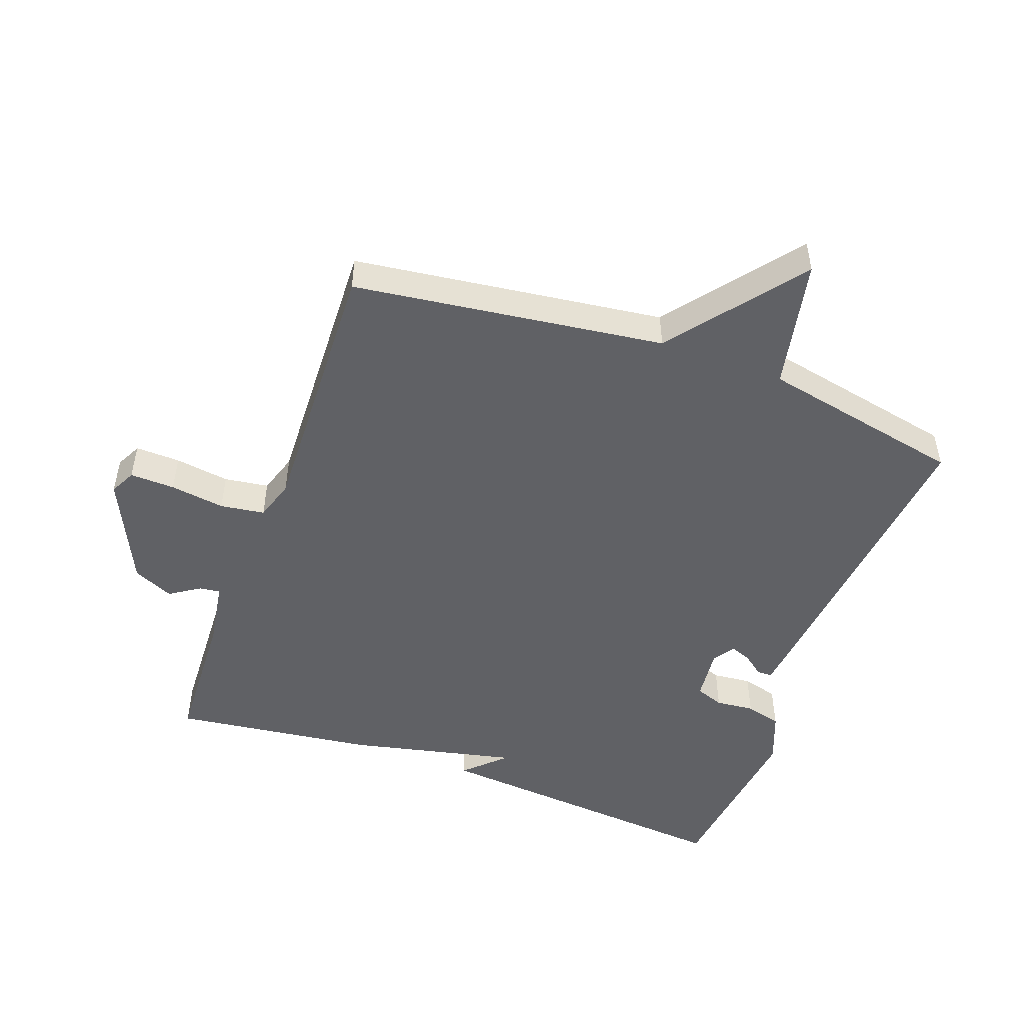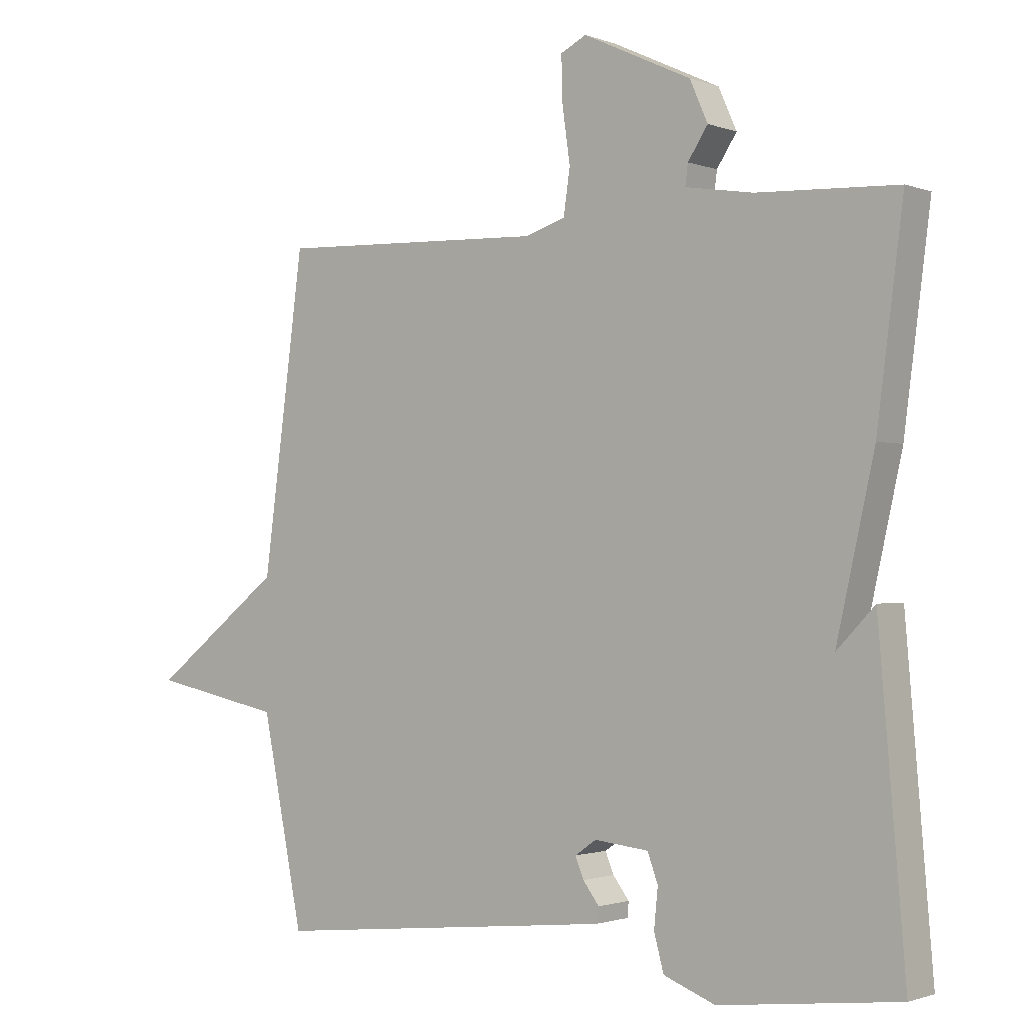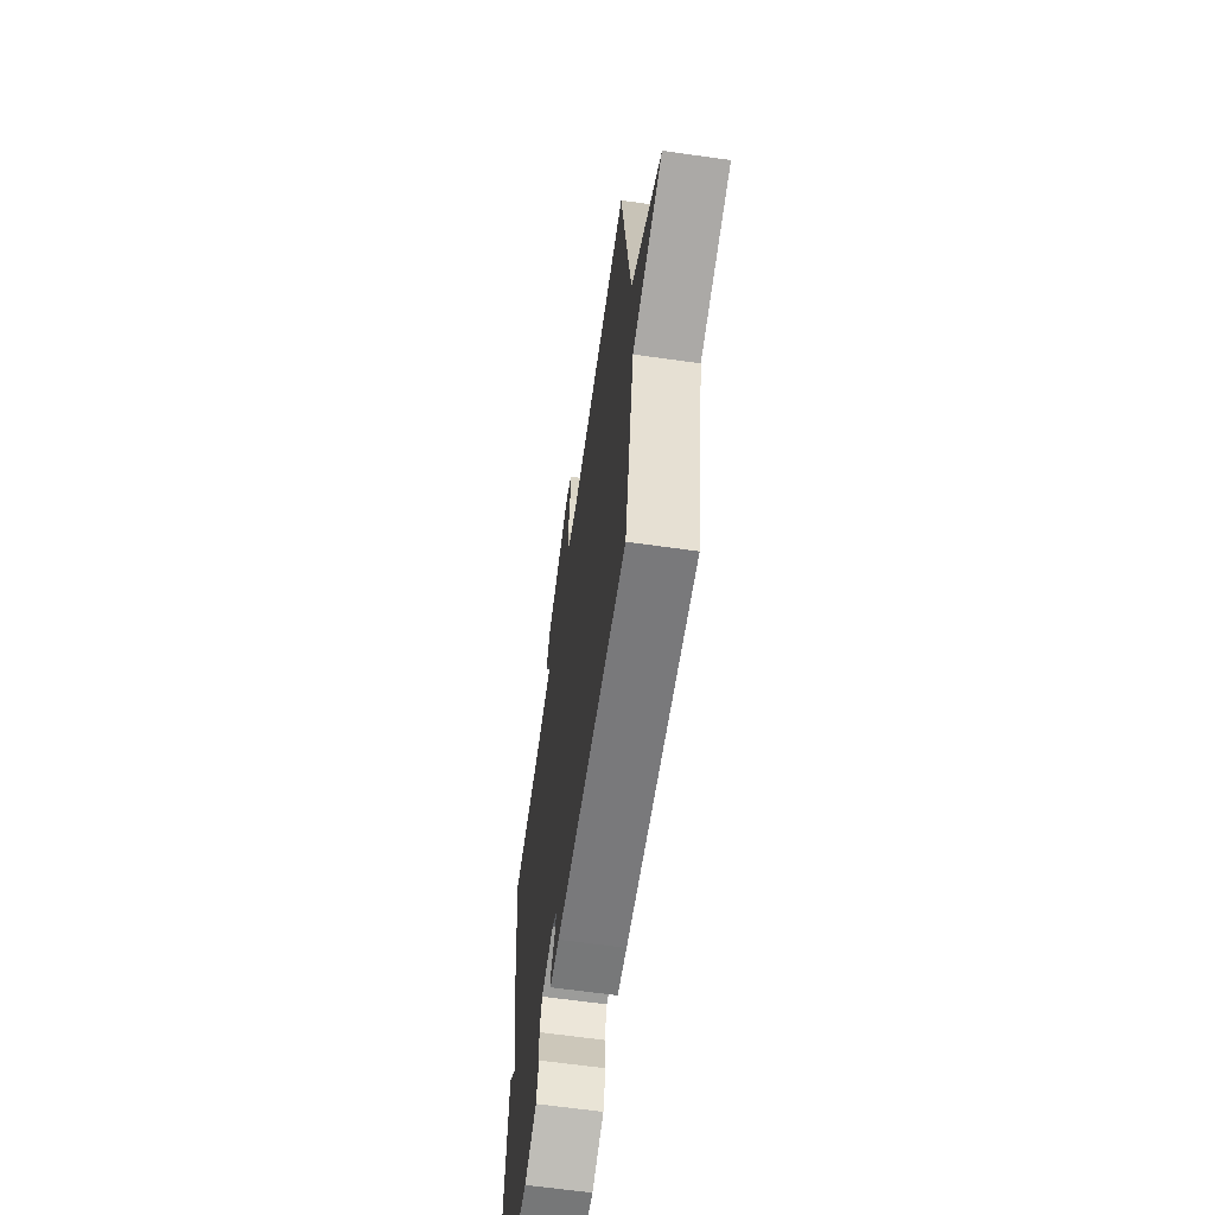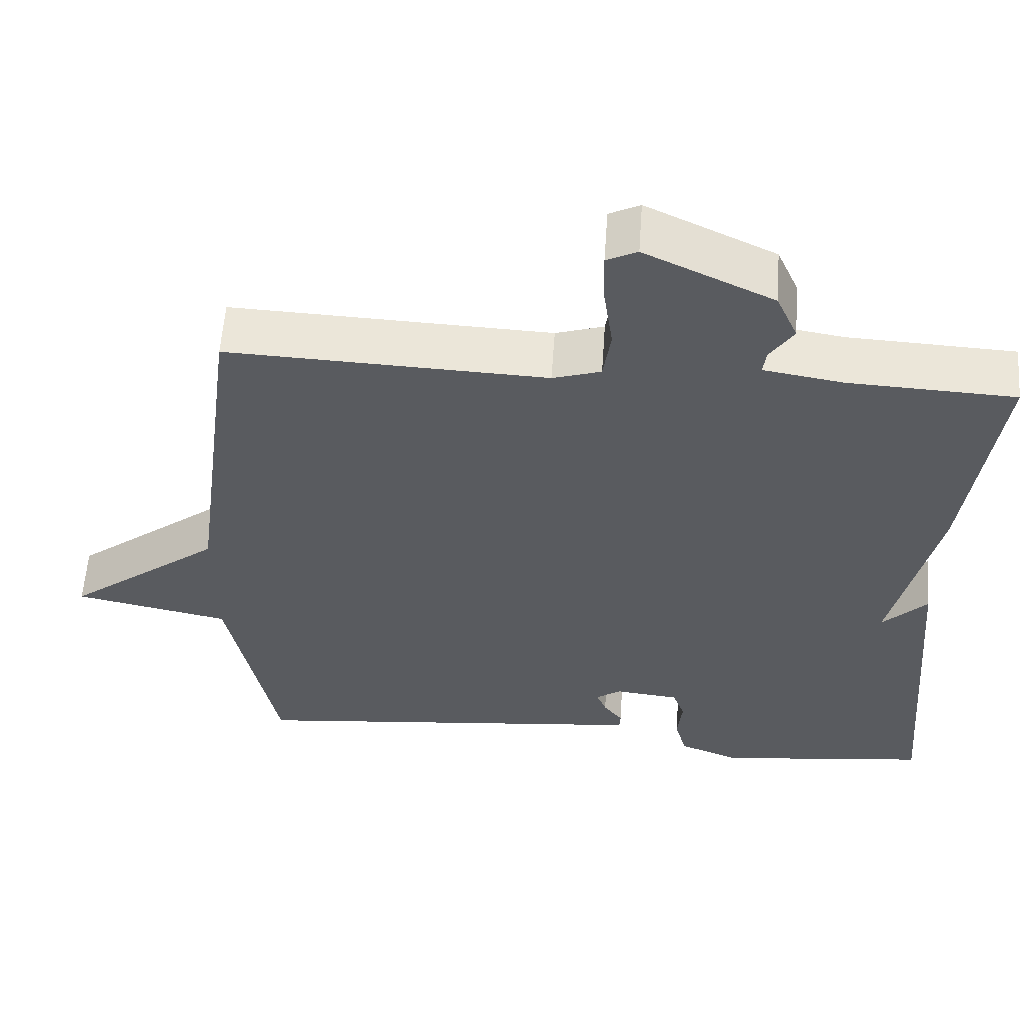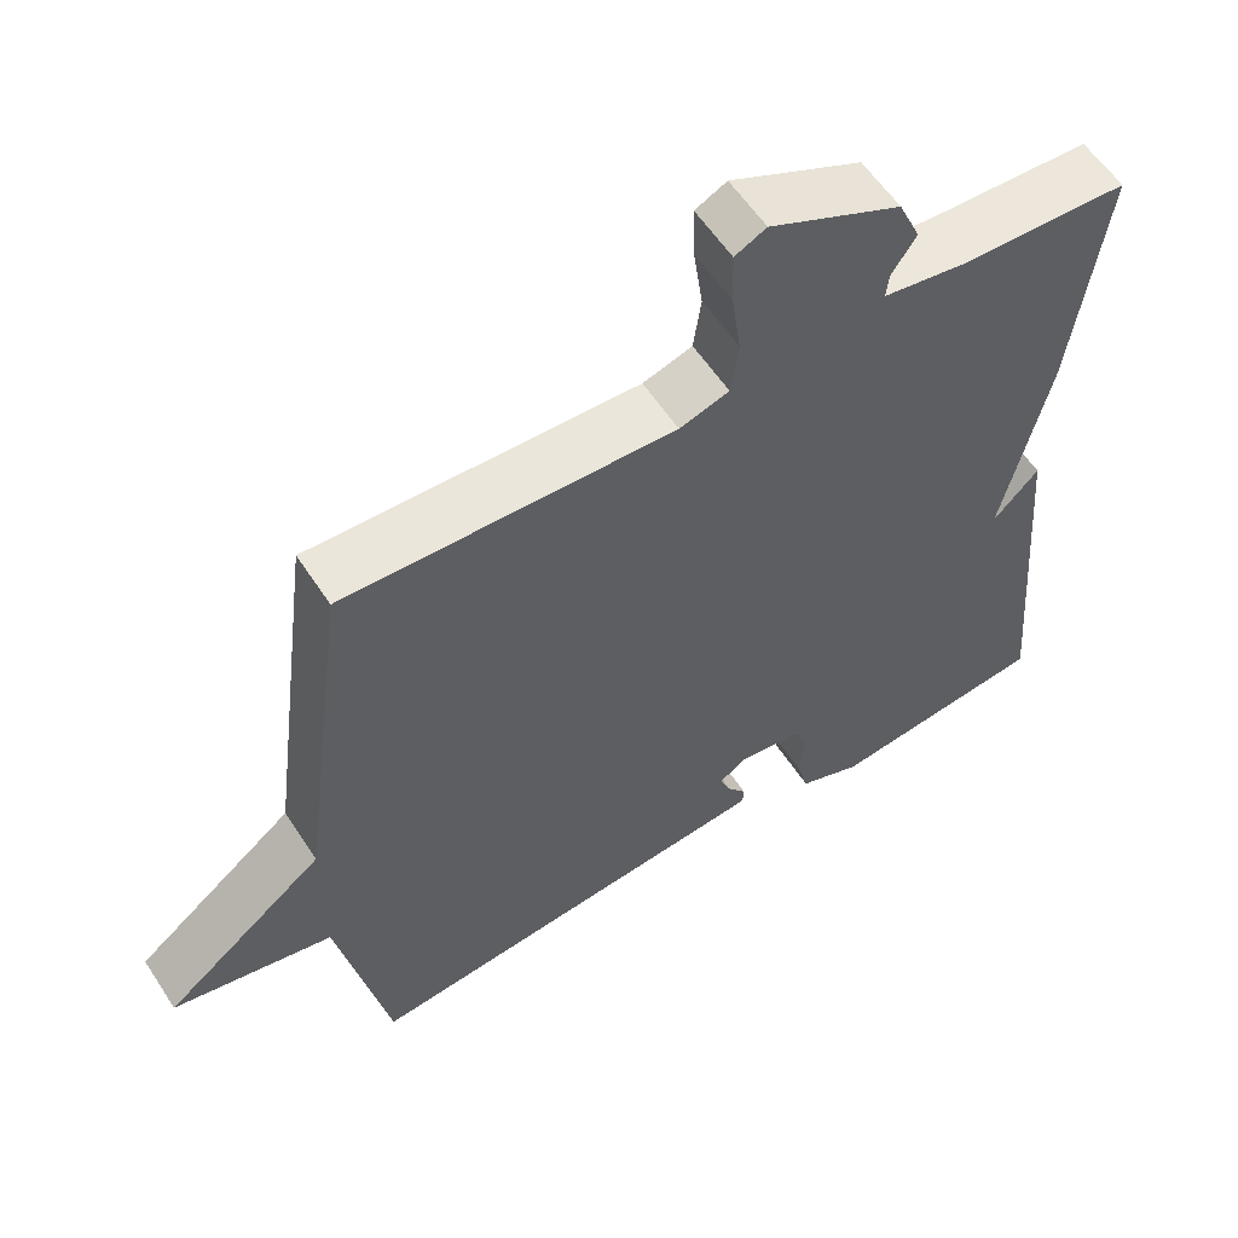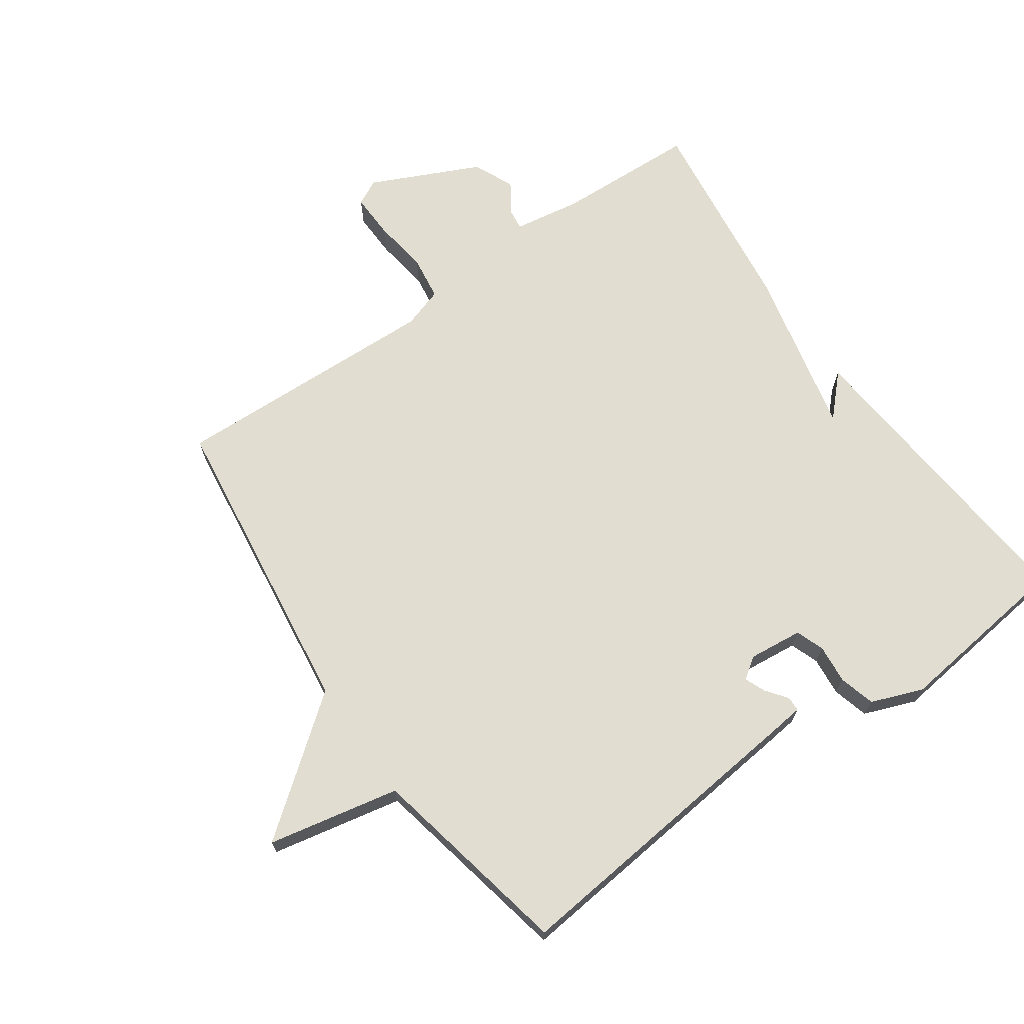
<metadata>
{"format":"obj","ext":"obj","renderer":"f3d","projection":"perspective","resolution":1024,"background":"white","views":[{"elev":-49.6,"azim":69.9,"up":"+Y"},{"elev":-1.4,"azim":-142.6,"up":"+Z"},{"elev":-63.8,"azim":81.9,"up":"+Z"},{"elev":57.8,"azim":-176.0,"up":"+Z"},{"elev":58.0,"azim":147.1,"up":"+Z"},{"elev":68.9,"azim":144.9,"up":"+Y"}]}
</metadata>
<code>
v -0.5 0.07 0.5
v -0.282 0.07 0.51
v -0.178 0.07 0.527
v -0.182 0.07 0.559
v -0.213 0.07 0.606
v -0.185 0.07 0.669
v -0.017 0.07 0.748
v 0.023 0.07 0.728
v 0.021 0.07 0.658
v 0.009 0.07 0.573
v 0.019 0.07 0.504
v 0.082 0.07 0.484
v 0.5 0.07 0.5
v 0.564 0.07 0.017
v 0.768 0.07 -0.141
v 0.564 0.07 -0.183
v 0.5 0.07 -0.5
v 0.026 0.07 -0.451
v -0.037 0.07 -0.444
v -0.038 0.07 -0.421
v -0.013 0.07 -0.388
v 0 0.07 -0.356
v -0.033 0.07 -0.333
v -0.117 0.07 -0.342
v -0.133 0.07 -0.386
v -0.127 0.07 -0.446
v -0.142 0.07 -0.502
v -0.222 0.07 -0.533
v -0.5 0.07 -0.5
v -0.459 0.07 -0.015
v -0.4 0.07 -0.076
v -0.459 0.07 0.185
v -0.5 0 0.5
v -0.282 0 0.51
v -0.178 0 0.527
v -0.182 0 0.559
v -0.213 0 0.606
v -0.185 0 0.669
v -0.017 0 0.748
v 0.023 0 0.728
v 0.021 0 0.658
v 0.009 0 0.573
v 0.019 0 0.504
v 0.082 0 0.484
v 0.5 0 0.5
v 0.564 0 0.017
v 0.768 0 -0.141
v 0.564 0 -0.183
v 0.5 0 -0.5
v 0.026 0 -0.451
v -0.037 0 -0.444
v -0.038 0 -0.421
v -0.013 0 -0.388
v 0 0 -0.356
v -0.033 0 -0.333
v -0.117 0 -0.342
v -0.133 0 -0.386
v -0.127 0 -0.446
v -0.142 0 -0.502
v -0.222 0 -0.533
v -0.5 0 -0.5
v -0.459 0 -0.015
v -0.4 0 -0.076
v -0.459 0 0.185
f 31 32 1 2
f 29 30 31
f 28 29 31
f 27 28 31
f 26 27 31
f 25 26 31
f 31 2 3
f 25 31 3
f 24 25 3
f 23 24 3
f 22 23 3 4
f 19 20 21
f 18 19 21
f 17 18 21
f 16 17 21
f 16 21 22
f 14 15 16
f 14 16 22
f 13 14 22
f 12 13 22
f 11 12 22 4
f 8 9 10
f 7 8 10
f 6 7 10
f 5 6 10
f 4 5 10
f 4 10 11
f 34 33 64 63
f 63 62 61
f 63 61 60
f 63 60 59
f 63 59 58
f 63 58 57
f 35 34 63
f 35 63 57
f 35 57 56
f 35 56 55
f 36 35 55 54
f 53 52 51
f 53 51 50
f 53 50 49
f 53 49 48
f 54 53 48
f 48 47 46
f 54 48 46
f 54 46 45
f 54 45 44
f 36 54 44 43
f 42 41 40
f 42 40 39
f 42 39 38
f 42 38 37
f 42 37 36
f 43 42 36
f 1 33 34 2
f 2 34 35 3
f 3 35 36 4
f 4 36 37 5
f 5 37 38 6
f 6 38 39 7
f 7 39 40 8
f 8 40 41 9
f 9 41 42 10
f 10 42 43 11
f 11 43 44 12
f 12 44 45 13
f 13 45 46 14
f 14 46 47 15
f 15 47 48 16
f 16 48 49 17
f 17 49 50 18
f 18 50 51 19
f 19 51 52 20
f 20 52 53 21
f 21 53 54 22
f 22 54 55 23
f 23 55 56 24
f 24 56 57 25
f 25 57 58 26
f 26 58 59 27
f 27 59 60 28
f 28 60 61 29
f 29 61 62 30
f 30 62 63 31
f 31 63 64 32
f 32 64 33 1

</code>
